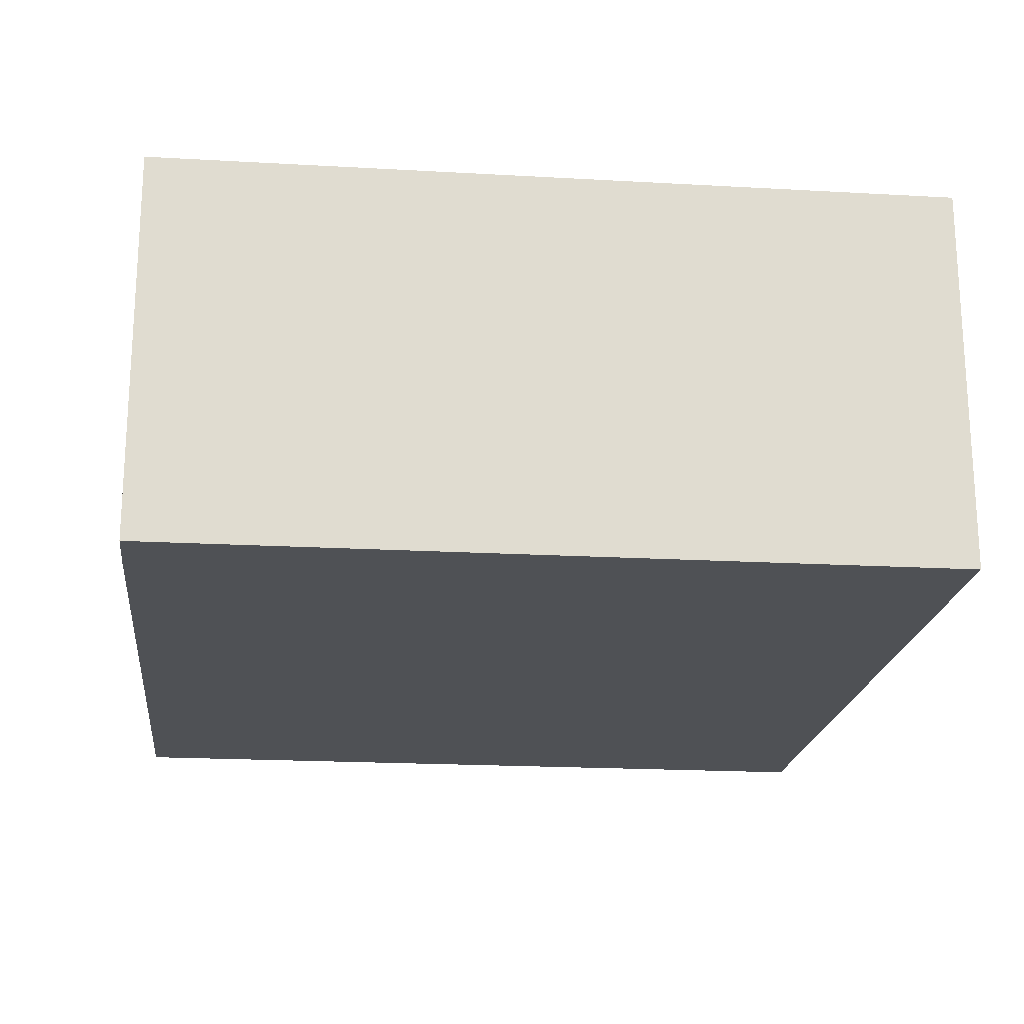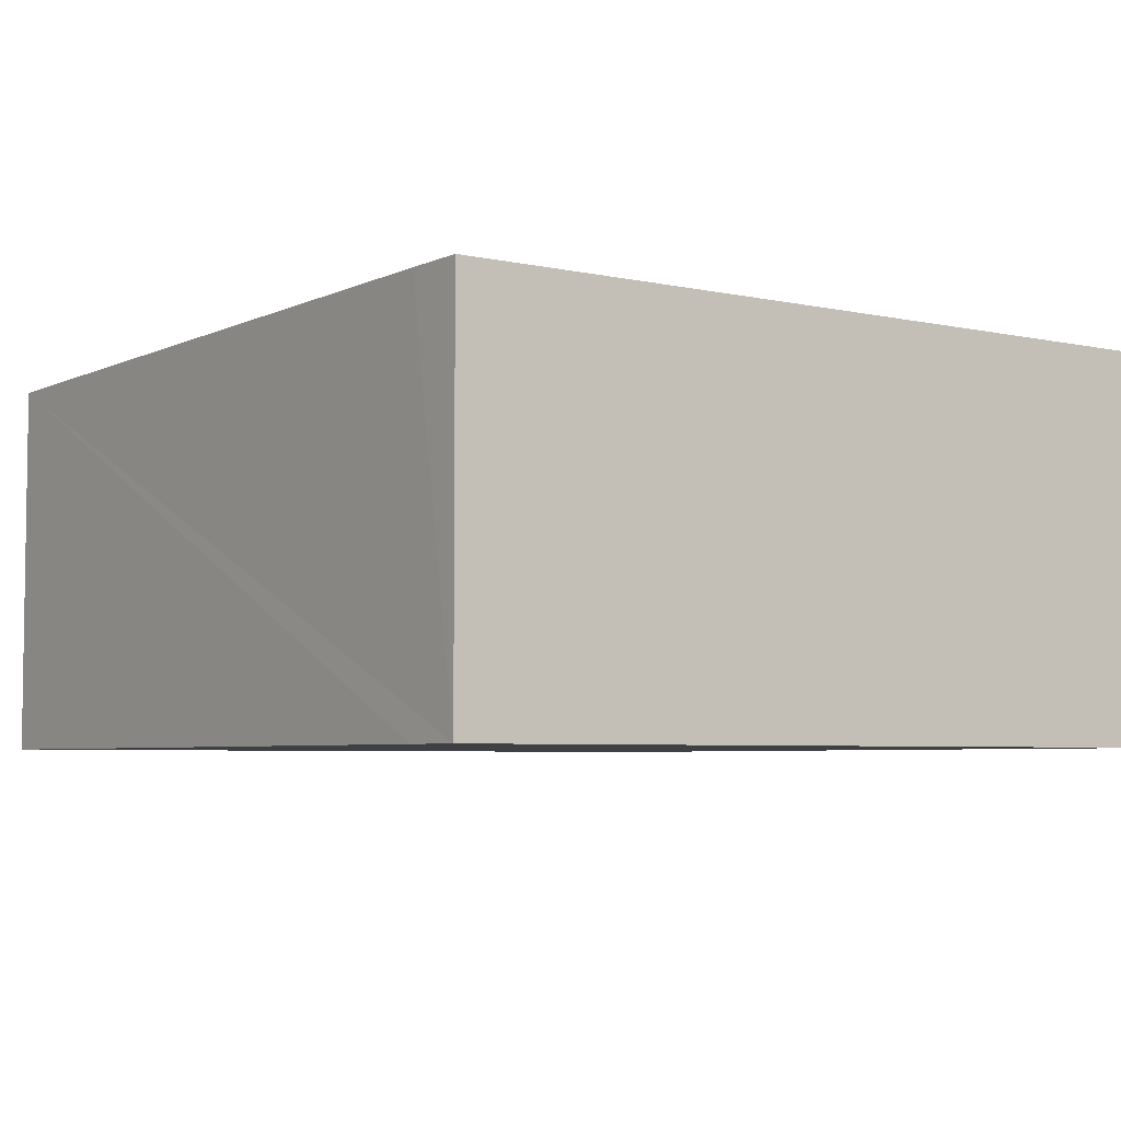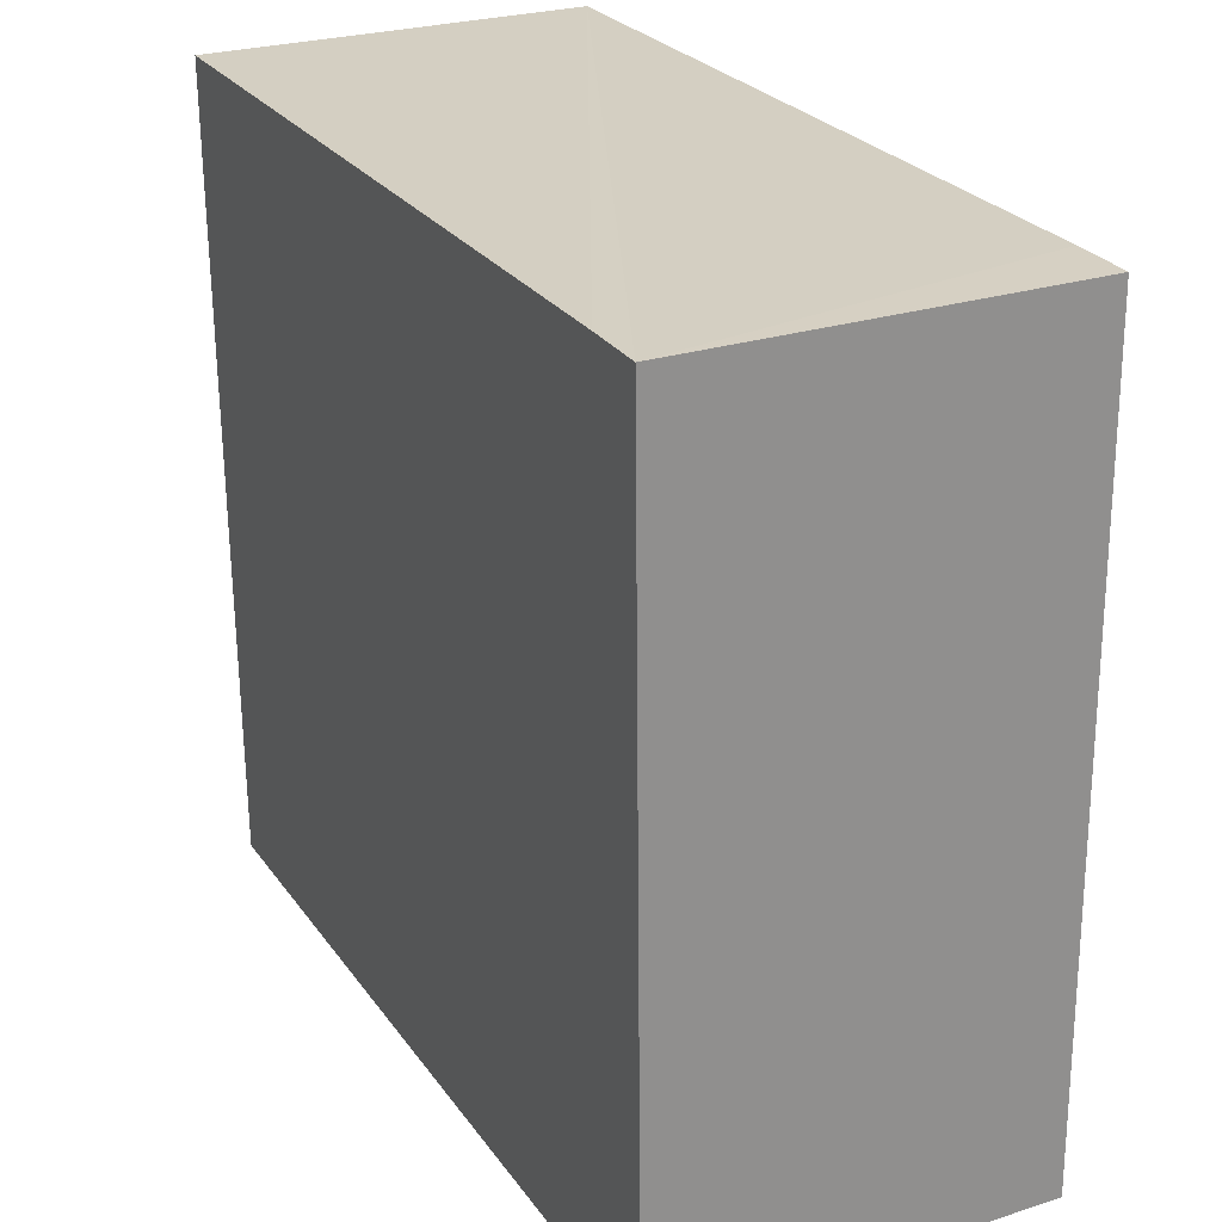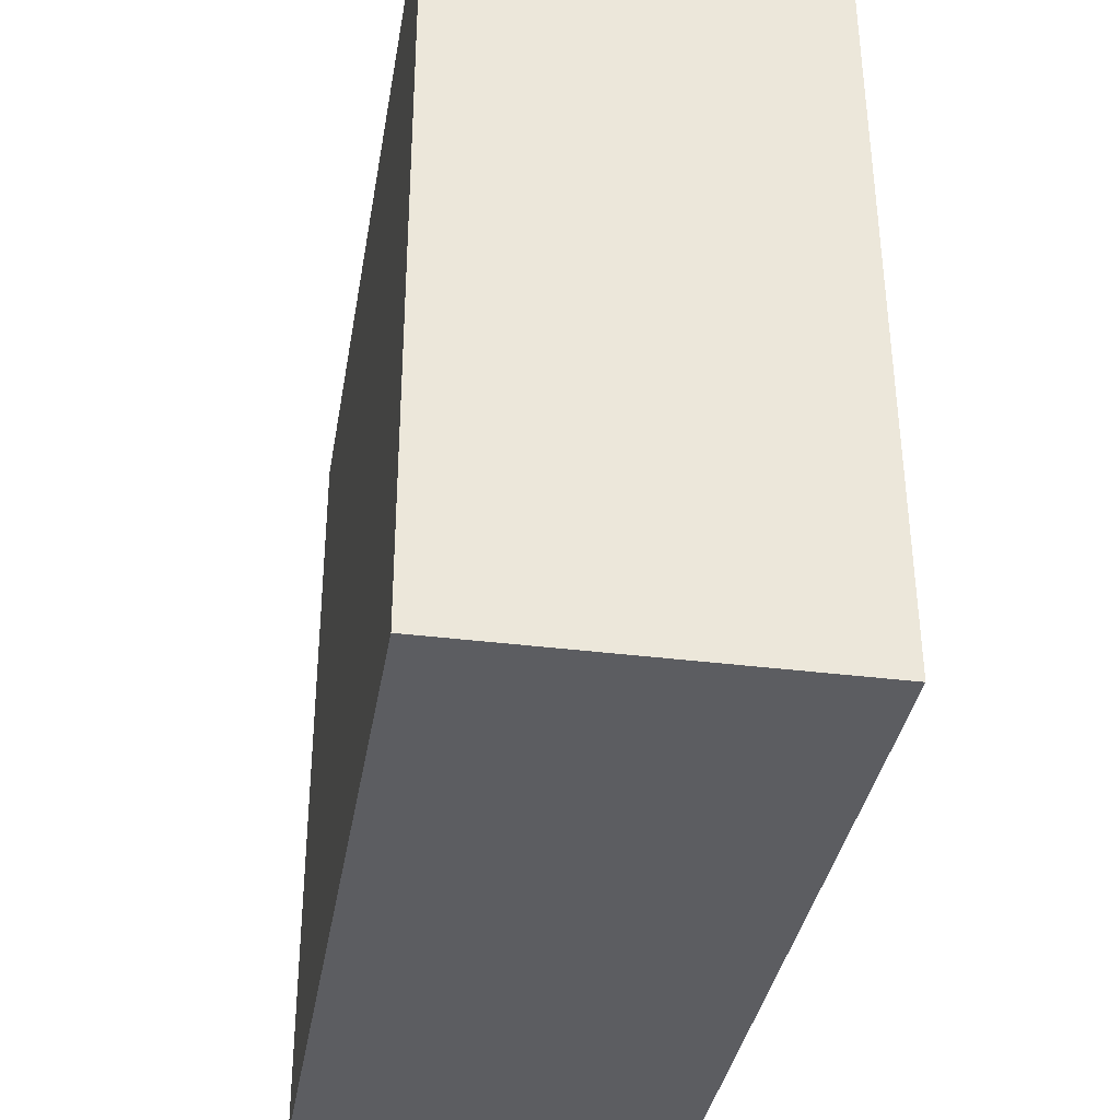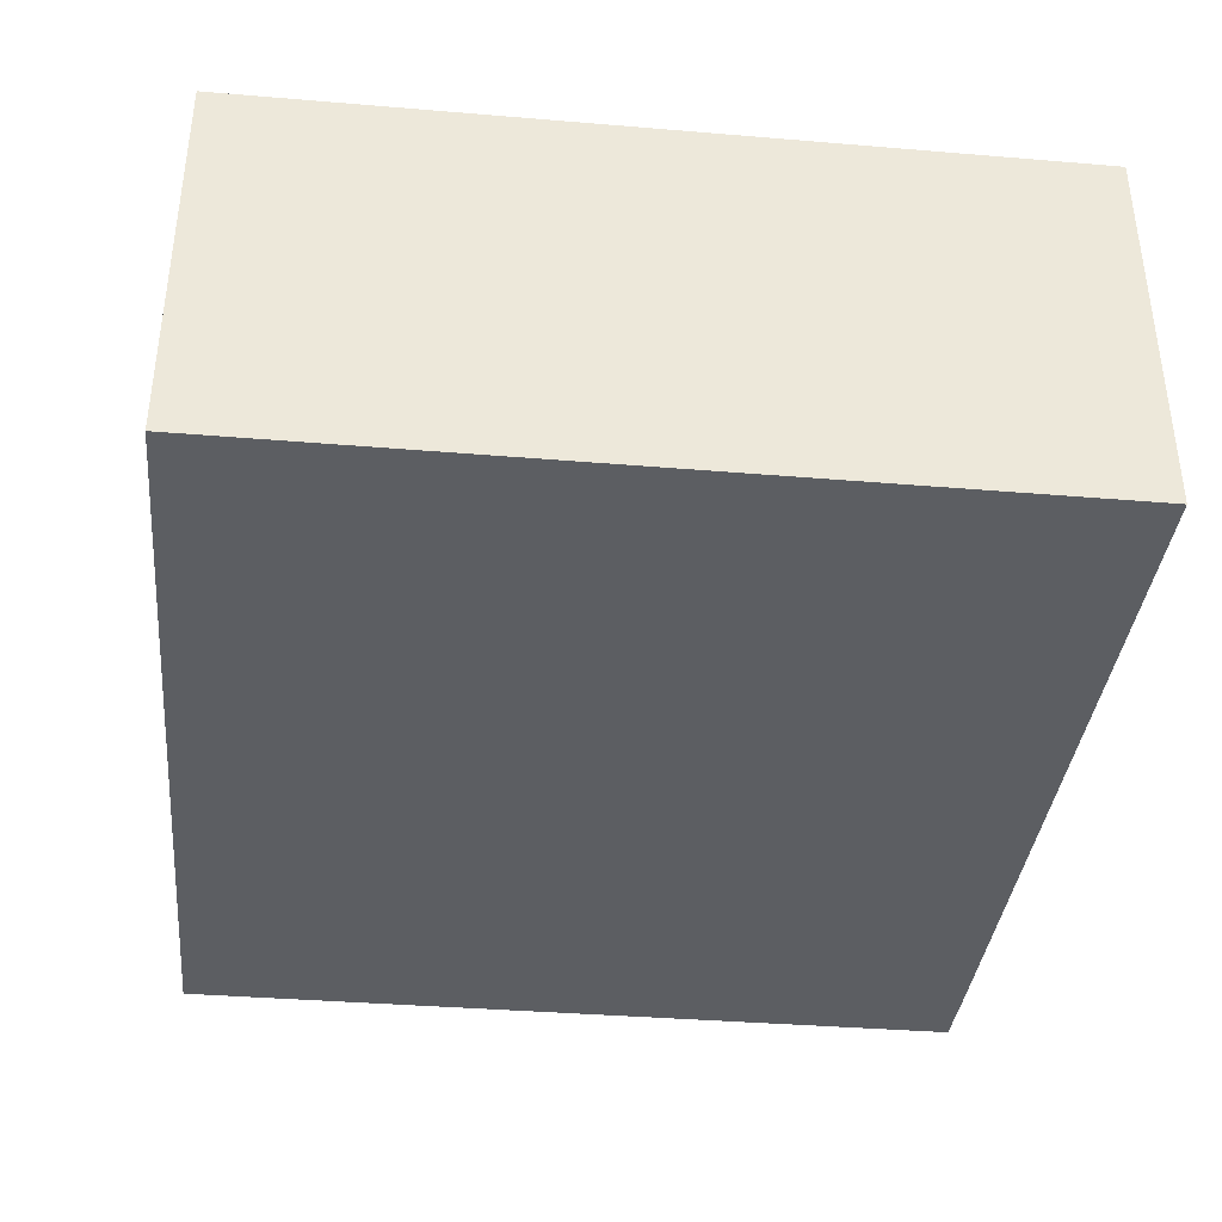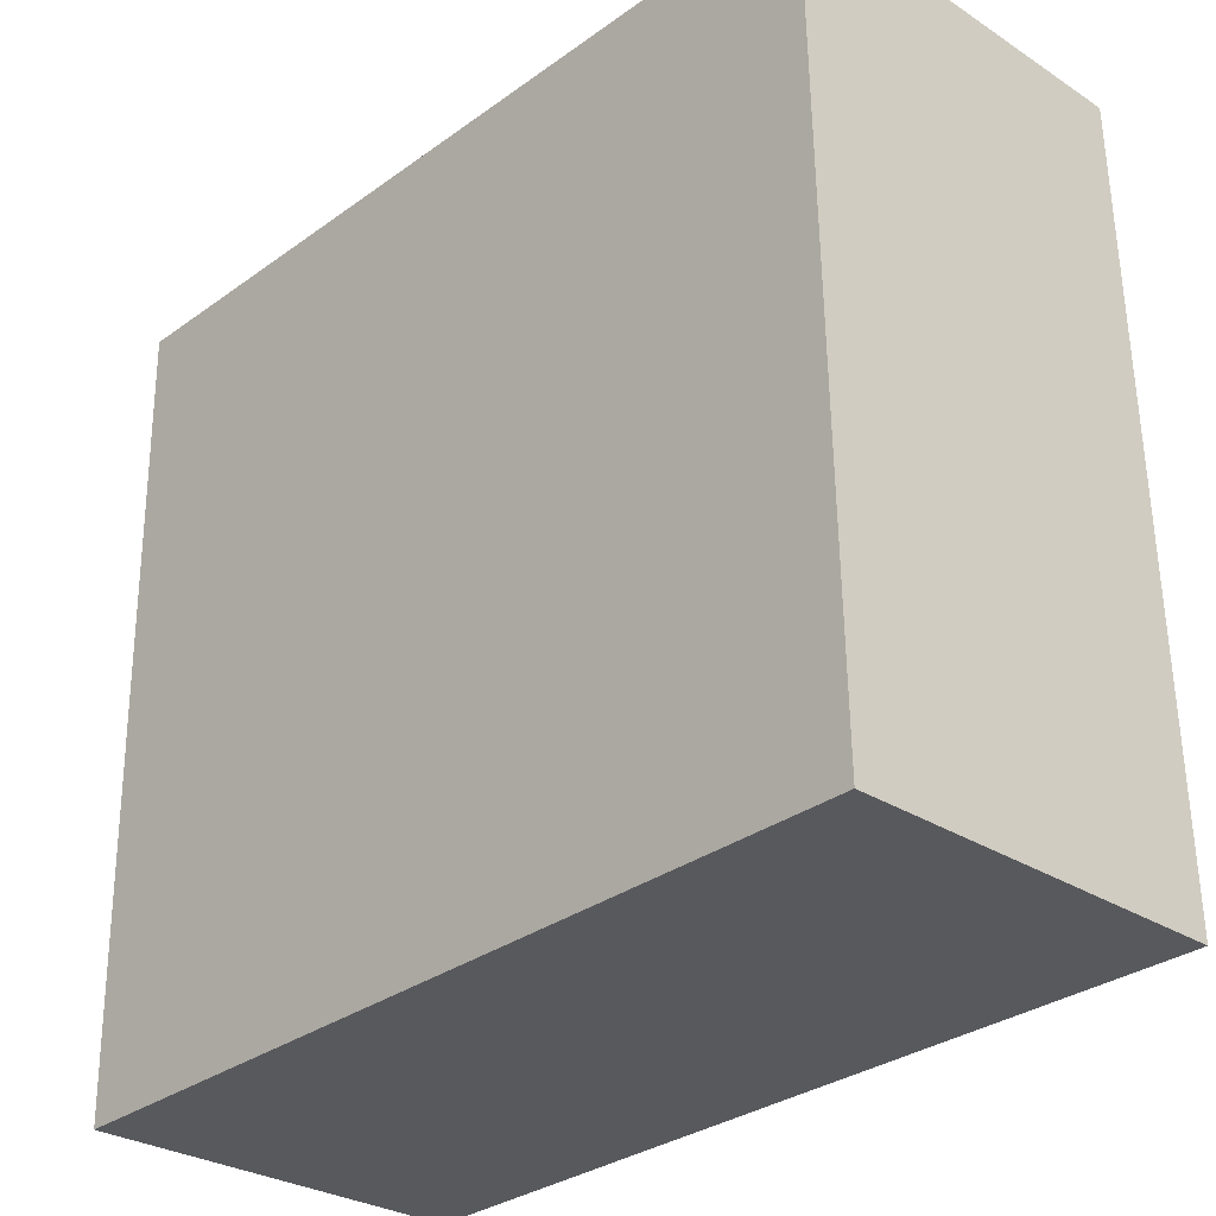
<metadata>
{"format":"obj","ext":"obj","renderer":"f3d","projection":"perspective","resolution":1024,"background":"white","views":[{"elev":-19.6,"azim":82.9,"up":"+Y"},{"elev":-5.0,"azim":54.2,"up":"+Y"},{"elev":26.2,"azim":63.3,"up":"+Z"},{"elev":-35.0,"azim":80.4,"up":"+Z"},{"elev":-38.0,"azim":-97.0,"up":"+Y"},{"elev":-29.2,"azim":46.3,"up":"+Z"}]}
</metadata>
<code>
v  0.079 2.367 -4.929
v  5.228 2.367 0.034
v  5.321 2.367 -4.802
v  4.845 2.367 0.036
v  0 2.367 1.449e-16
v  5.228 -2.082e-18 0.034
v  5.321 2.94e-16 -4.802
v  0.079 3.018e-16 -4.929
v  0 0 0
v  4.845 -2.204e-18 0.036
g defaultobject
f 1 2 3
f 2 1 4
f 4 1 5
f 6 3 2
f 3 6 7
f 7 1 3
f 1 7 8
f 8 5 1
f 5 8 9
f 4 6 2
f 6 4 5
f 6 5 10
f 10 5 9
f 6 8 7
f 8 6 10
f 8 10 9

</code>
